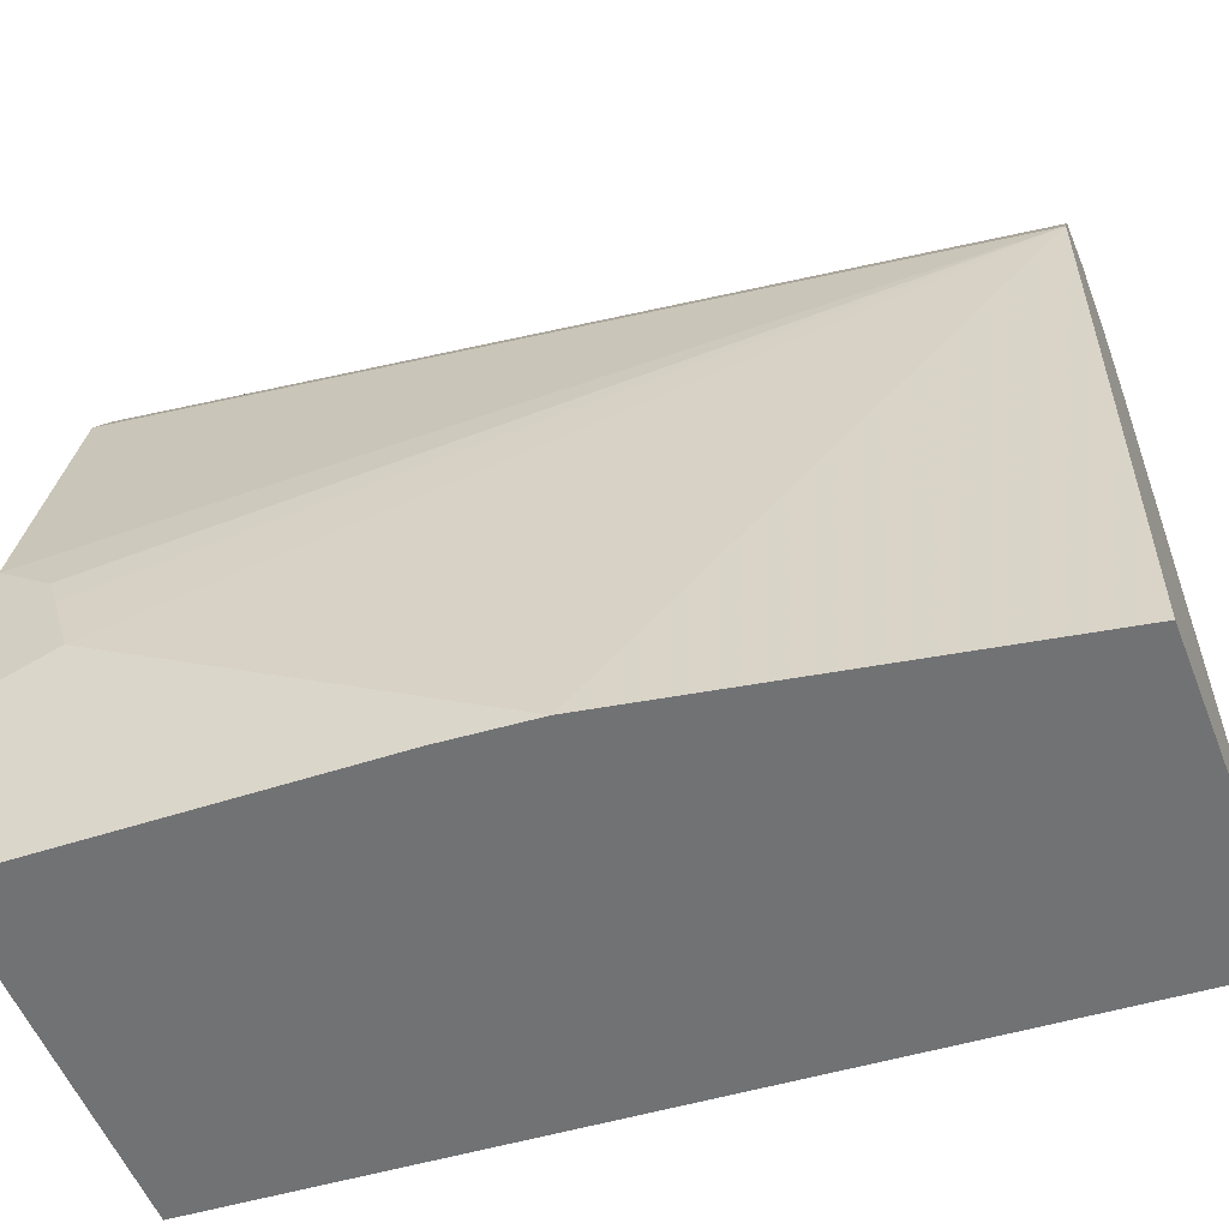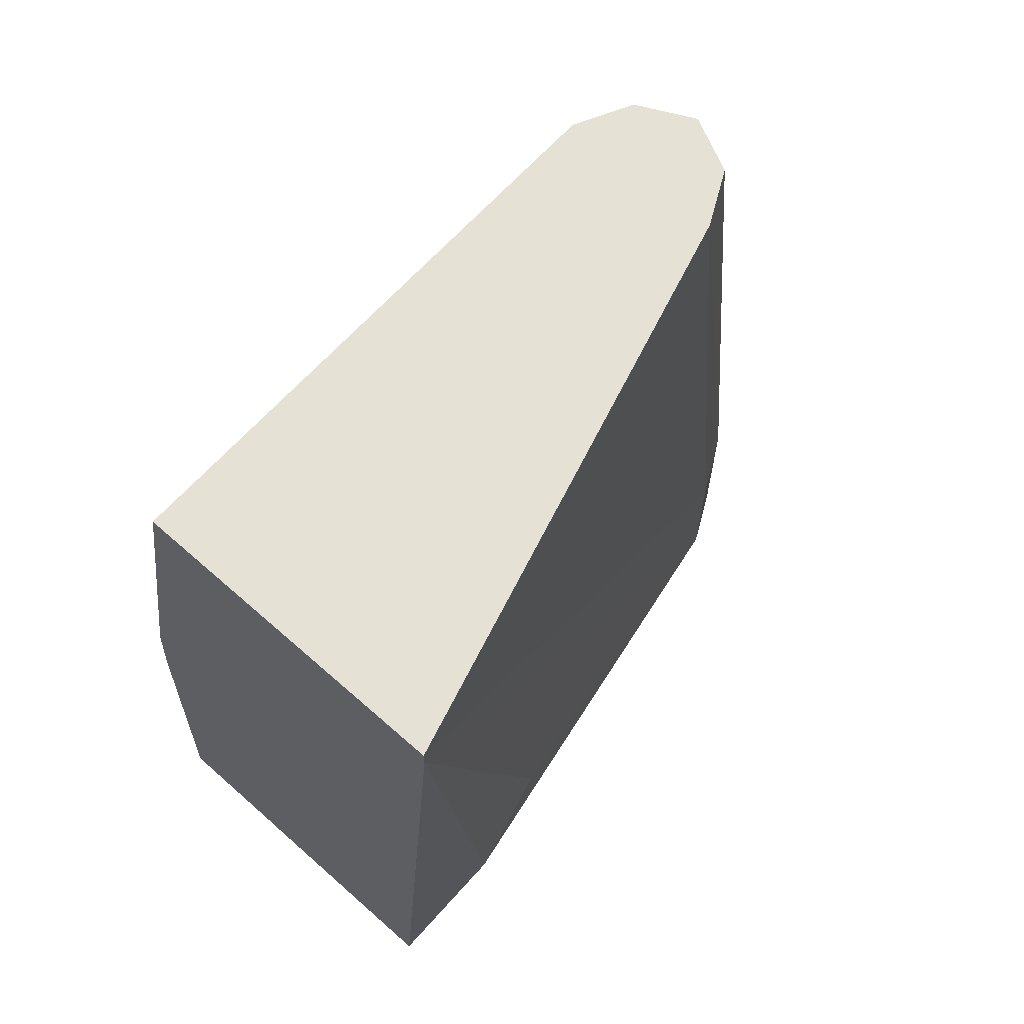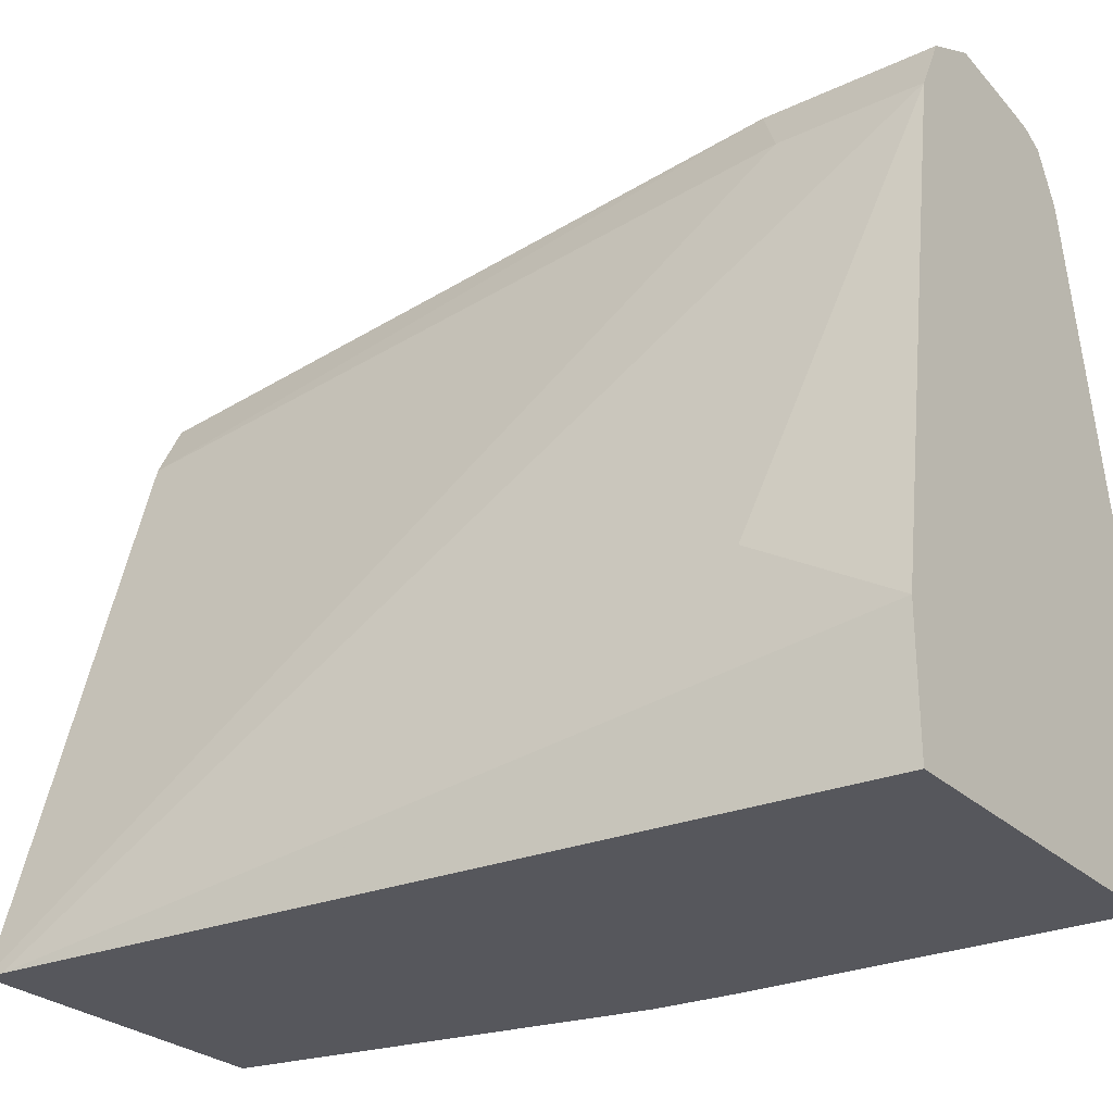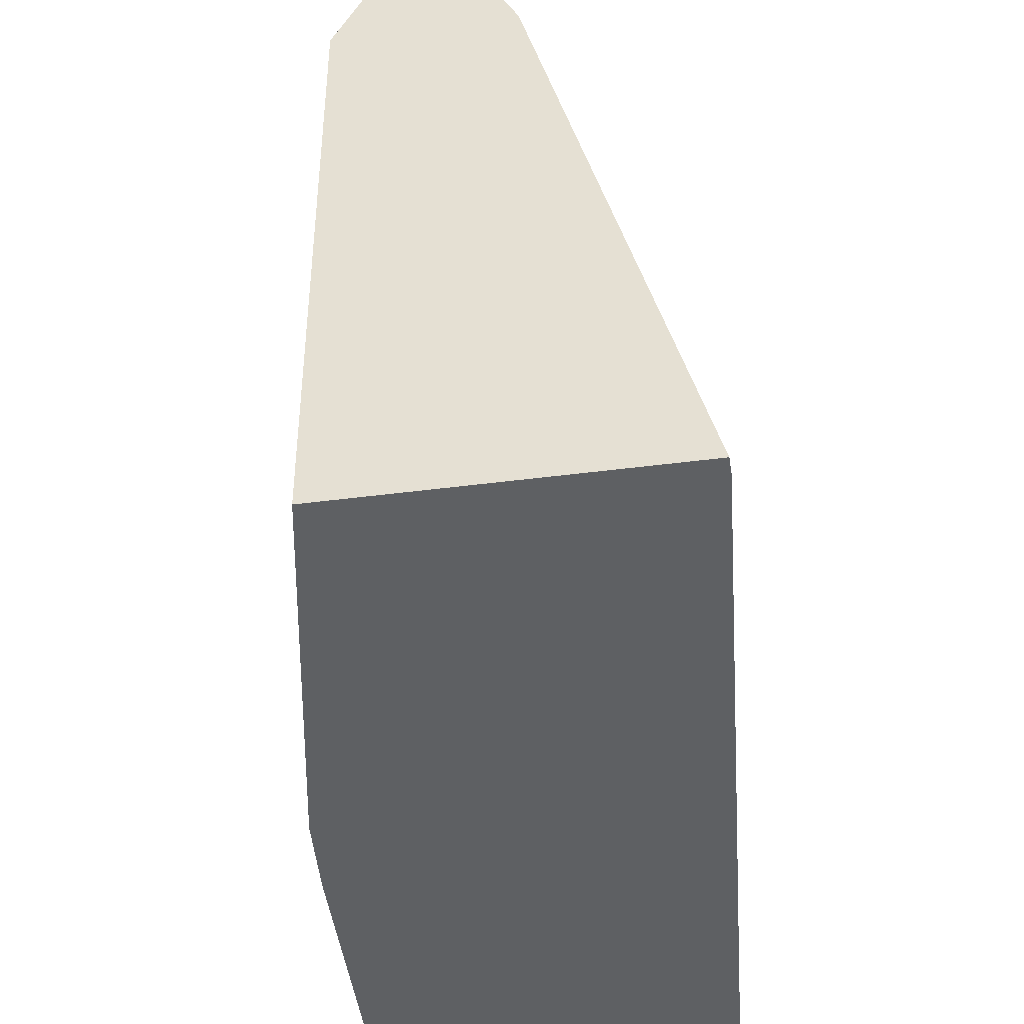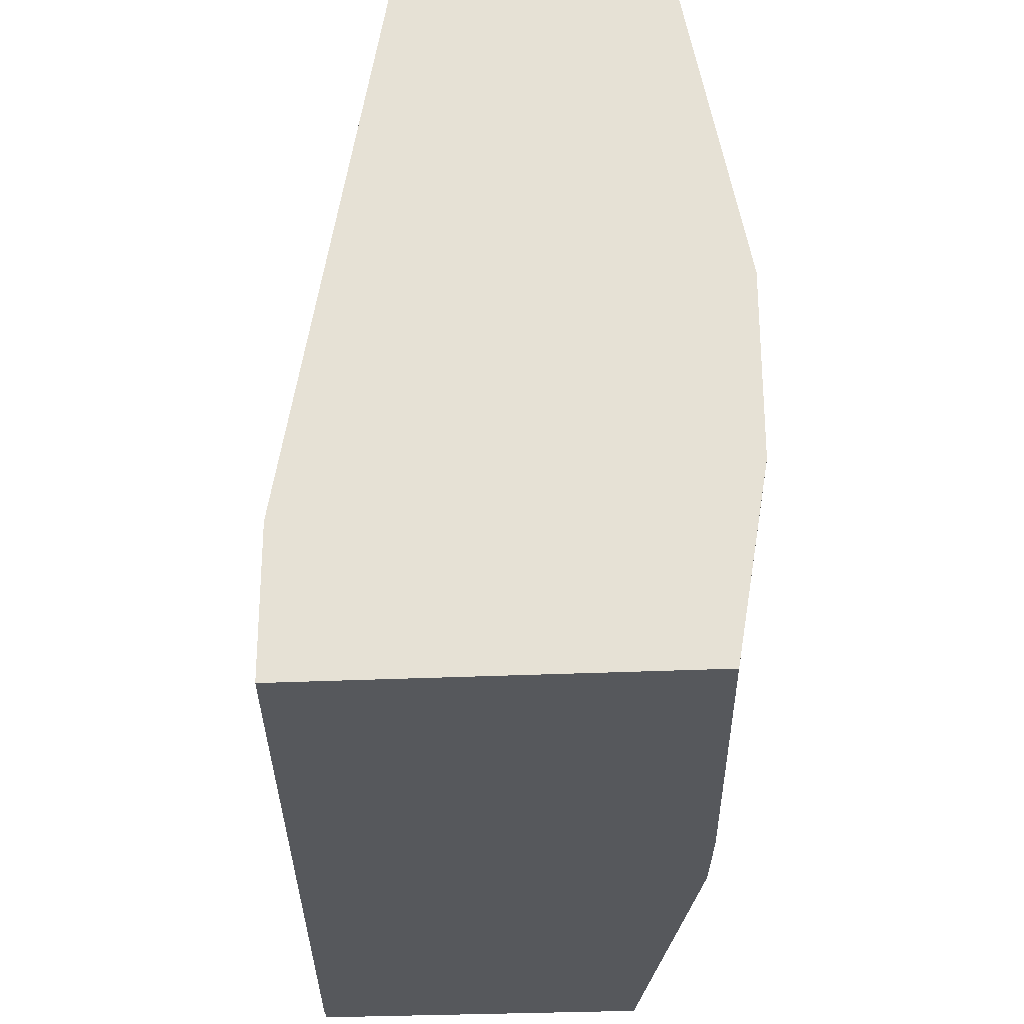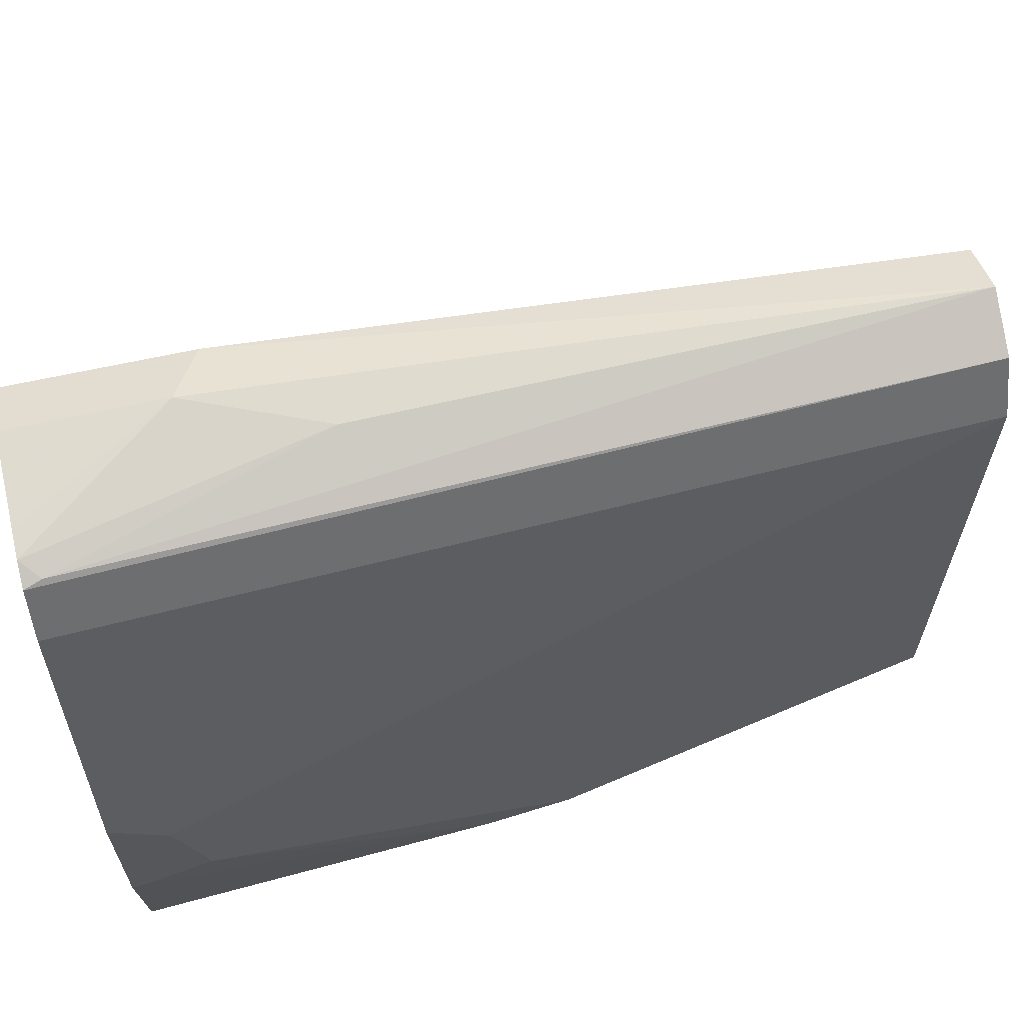
<metadata>
{"format":"obj","ext":"obj","renderer":"f3d","projection":"perspective","resolution":1024,"background":"white","views":[{"elev":-55.5,"azim":-68.5,"up":"+Y"},{"elev":65.1,"azim":41.7,"up":"+Z"},{"elev":-27.6,"azim":125.9,"up":"+Y"},{"elev":-42.3,"azim":9.0,"up":"+Y"},{"elev":-28.0,"azim":-175.8,"up":"+Y"},{"elev":64.2,"azim":-102.6,"up":"+Y"}]}
</metadata>
<code>
v 0.2257 0.06155 -0.5272
v 0.2382 0.05528 -0.5272
v 0.2052 0.0592 -0.5272
v 0.2257 0.06155 -0.4924
v 0.2393 0.0547 -0.5272
v 0.2393 0.0547 -0.4855
v 0.1989 0.05841 -0.5272
v 0.2154 0.0564 -0.4616
v 0.2257 0.04103 -0.3196
v 0.2399 0.05354 -0.5272
v 0.2462 0.04103 -0.4924
v 0.2393 0.03419 -0.3196
v 0.2402 0.03241 -0.3196
v 0.2462 0.02051 -0.3196
v 0.1936 0.05575 -0.5272
v 0.1949 0.0564 -0.5231
v 0.212 0.03419 -0.3196
v 0.2462 0.04103 -0.5272
v 0.2831 -0.1148 -0.3196
v 0.1878 0.04415 -0.5272
v 0.2052 0.02051 -0.3196
v 0.2667 -0.08205 -0.5272
v 0.2831 -0.1148 -0.3241
v 0.2667 -0.06154 -0.4924
v 0.2052 -0.1148 -0.3196
v 0.1736 -0.03156 -0.5272
v 0.1865 -0.1148 -0.4177
v 0.1736 -0.04209 -0.5144
v 0.1736 -0.04955 -0.5119
v 0.1736 -0.06544 -0.5074
v 0.2667 -0.1148 -0.5272
v 0.1736 -0.07259 -0.5272
v 0.1847 -0.1148 -0.4391
v 0.1736 -0.07164 -0.5234
v 0.1805 -0.1148 -0.5272
f 19 33 35
f 19 27 33
f 19 25 27
f 18 24 22
f 18 23 24
f 17 20 21
f 11 19 23
f 15 20 17
f 11 23 18
f 11 14 19
f 10 11 18
f 9 16 17
f 19 35 31
f 15 17 16
f 19 31 23
f 26 29 28
f 21 27 25
f 9 13 12
f 33 34 35
f 32 35 34
f 30 34 33
f 27 30 33
f 26 30 29
f 20 26 21
f 26 34 30
f 22 23 31
f 22 24 23
f 21 30 27
f 21 29 30
f 21 28 29
f 21 26 28
f 26 32 34
f 9 14 13
f 1 5 10
f 9 25 19
f 1 2 5
f 1 10 18
f 1 18 22
f 1 22 31
f 1 31 35
f 1 35 32
f 1 32 26
f 1 26 20
f 9 19 14
f 1 15 7
f 1 7 3
f 1 3 4
f 1 4 2
f 2 4 6
f 2 6 5
f 1 20 15
f 4 7 8
f 3 7 4
f 9 17 21
f 8 16 9
f 7 16 8
f 7 15 16
f 6 14 11
f 9 21 25
f 6 12 13
f 6 9 12
f 6 11 10
f 5 6 10
f 4 9 6
f 4 8 9
f 6 13 14

</code>
